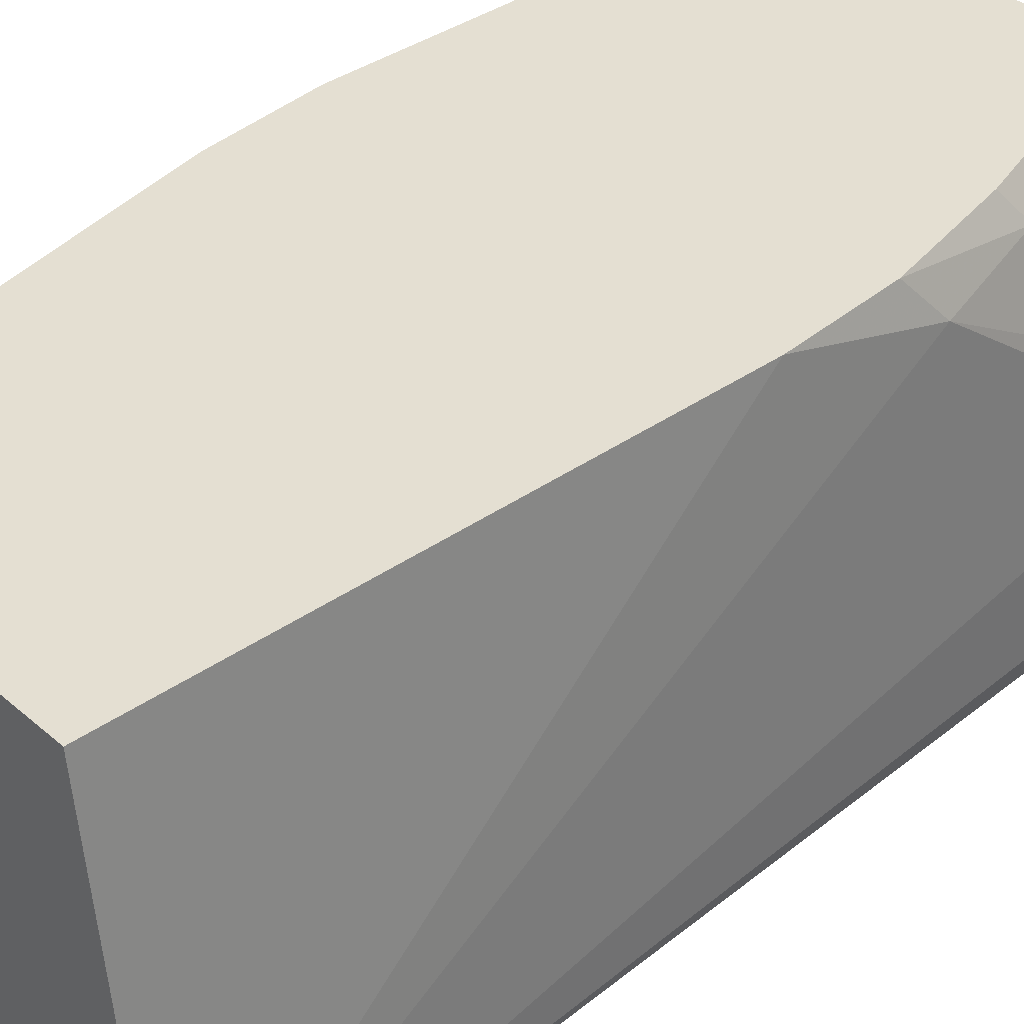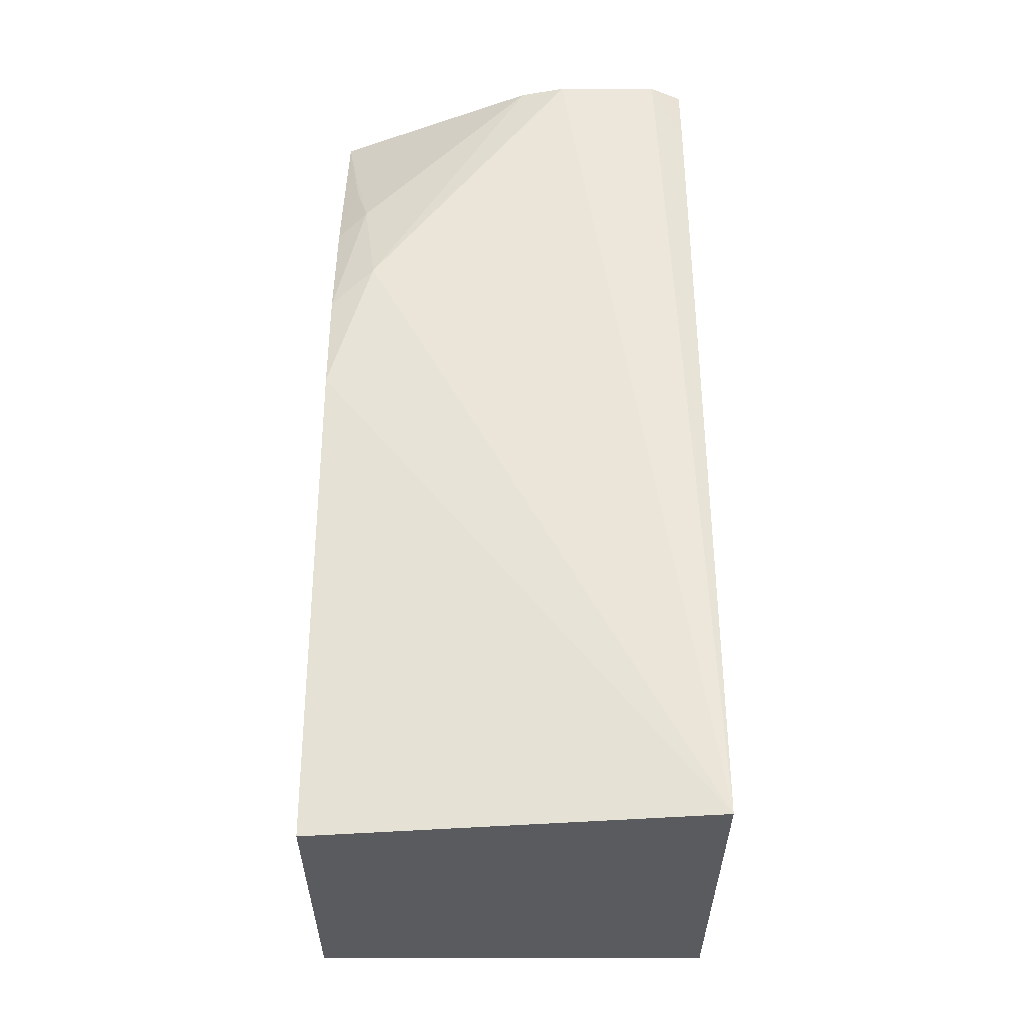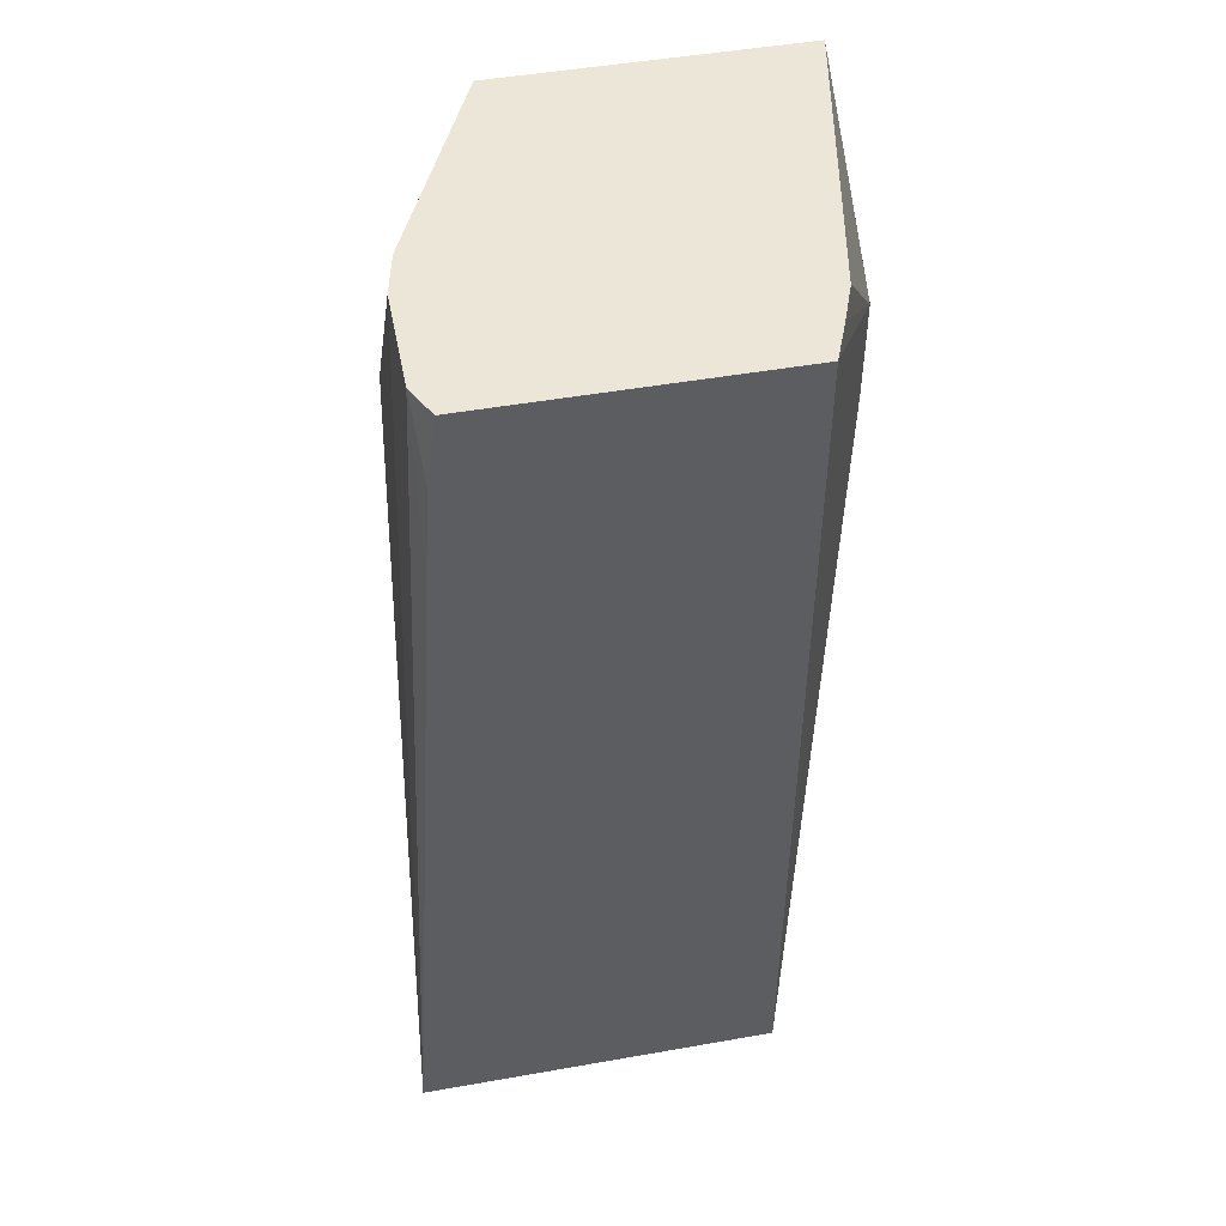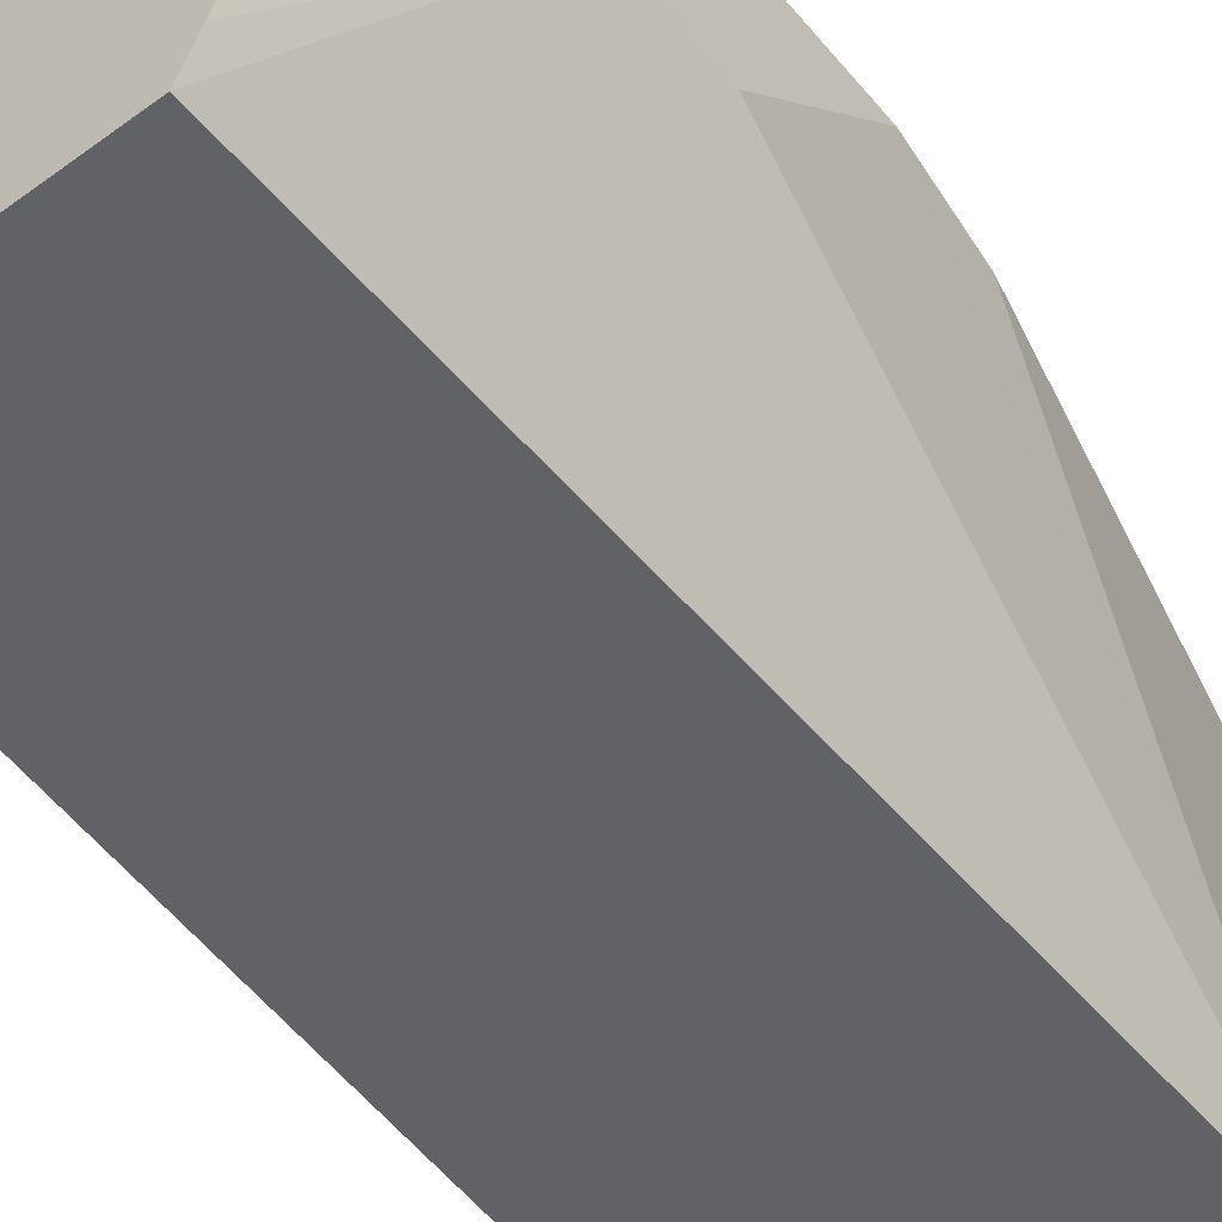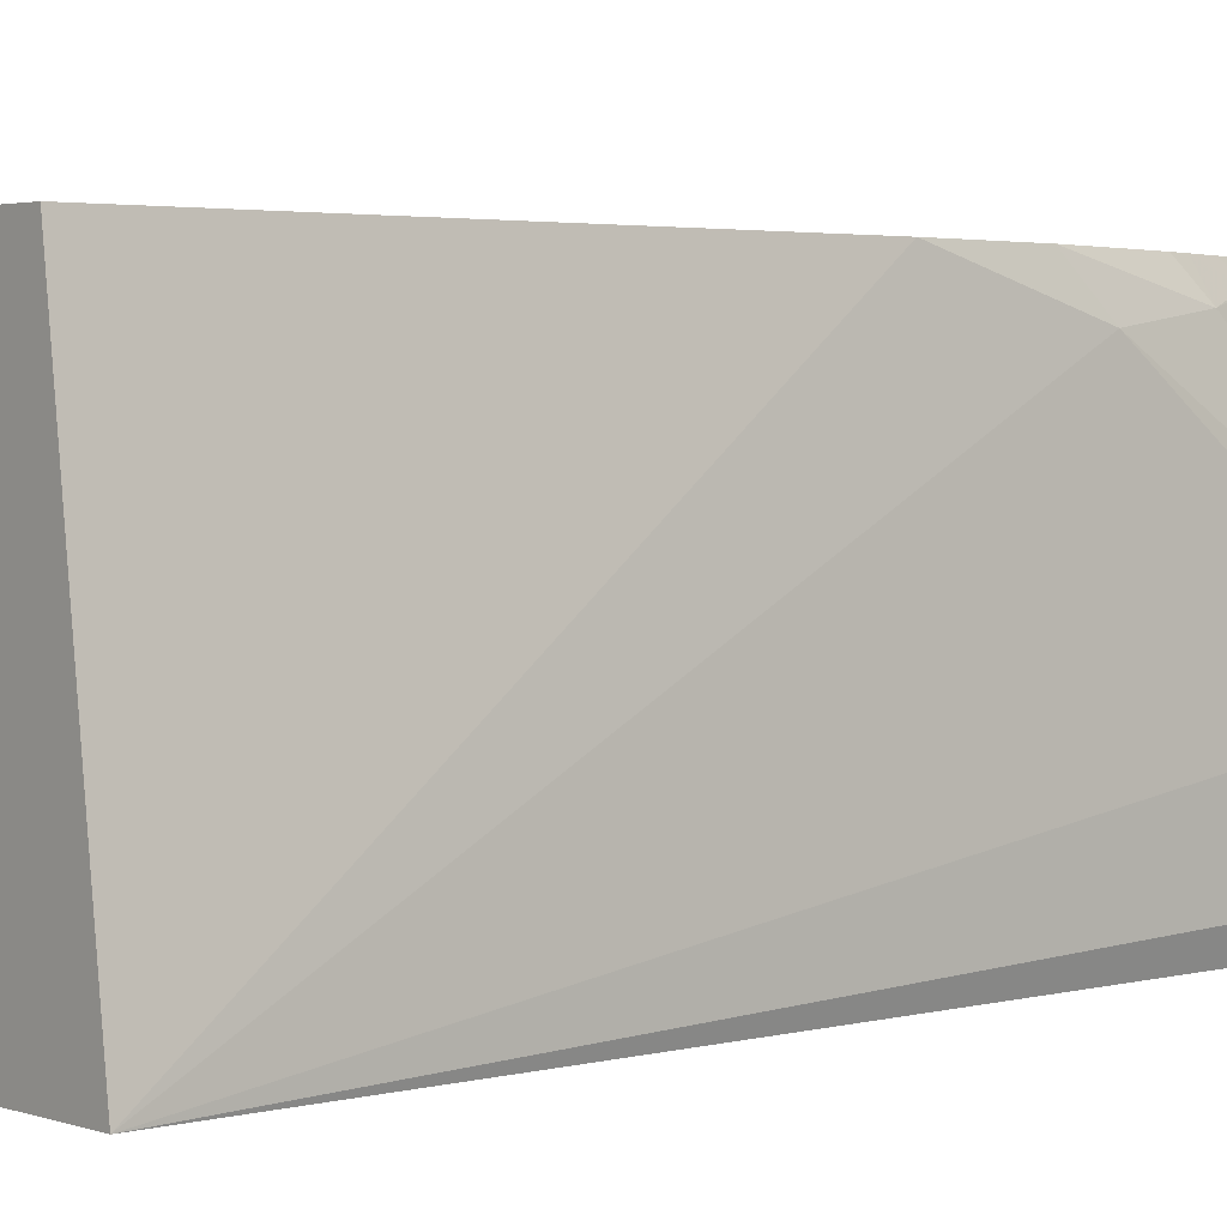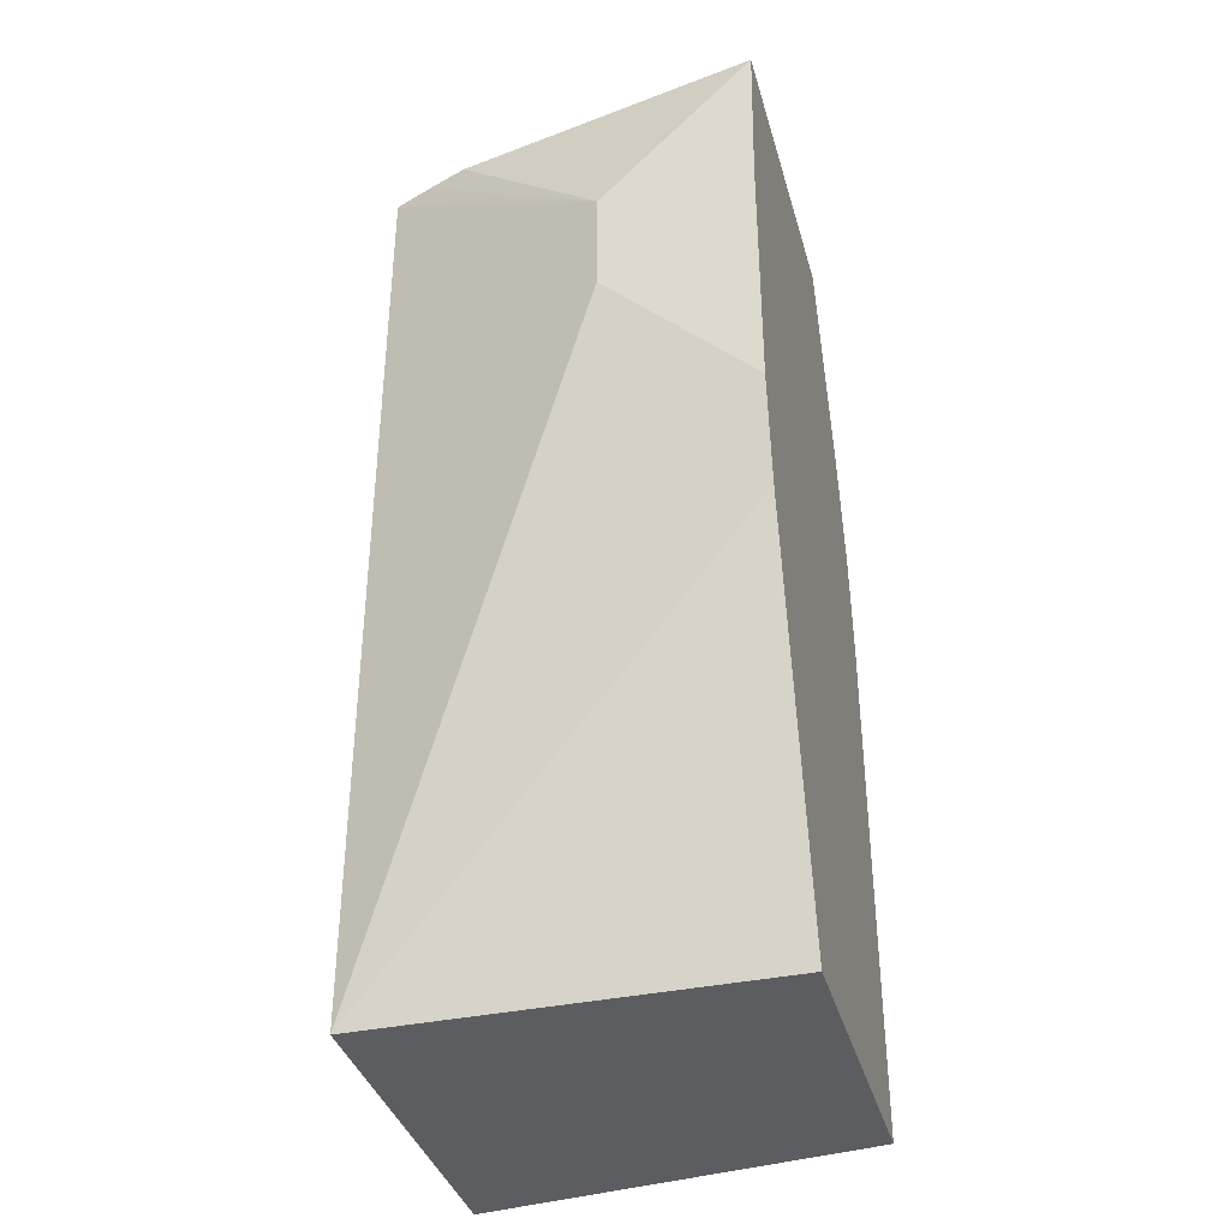
<metadata>
{"format":"obj","ext":"obj","renderer":"f3d","projection":"perspective","resolution":1024,"background":"white","views":[{"elev":37.2,"azim":-132.1,"up":"+Y"},{"elev":-32.8,"azim":-90.1,"up":"+Z"},{"elev":48.6,"azim":-11.1,"up":"+Z"},{"elev":-50.7,"azim":38.4,"up":"+Y"},{"elev":2.7,"azim":-129.7,"up":"+Y"},{"elev":-37.2,"azim":105.2,"up":"+Z"}]}
</metadata>
<code>
v 0.5031 0.2089 -0.4432
v 0.5162 0.3101 -0.4432
v 0.5976 0.2089 -0.4432
v 0.5162 0.2089 -0.2445
v 0.5162 0.2173 -0.2006
v 0.5162 0.2445 -0.2006
v 0.5162 0.2988 -0.2717
v 0.5162 0.3101 -0.3101
v 0.5976 0.3101 -0.4432
v 0.6213 0.3101 -0.339
v 0.6248 0.3101 -0.3101
v 0.6248 0.2988 -0.2988
v 0.6248 0.2717 -0.2717
v 0.5976 0.2089 -0.2445
v 0.5178 0.2089 -0.219
v 0.5204 0.2089 -0.2006
v 0.5188 0.2562 -0.2006
v 0.5229 0.3022 -0.2445
v 0.5187 0.3101 -0.2817
v 0.6248 0.3101 -0.2445
v 0.6248 0.2717 -0.2445
v 0.5976 0.2089 -0.2006
v 0.5433 0.3101 -0.2006
v 0.5282 0.3101 -0.2445
v 0.5261 0.3101 -0.2508
v 0.5297 0.3056 -0.2309
v 0.6213 0.3101 -0.2006
v 0.6057 0.2299 -0.2006
v 0.6018 0.2194 -0.2006
v 0.5315 0.3101 -0.2345
f 7 19 8
f 7 18 19
f 6 17 7
f 5 17 6
f 5 23 17
f 5 29 28
f 5 28 27
f 5 22 29
f 24 26 30
f 7 17 18
f 5 27 23
f 11 20 21
f 21 27 28
f 11 13 12
f 14 21 22
f 17 23 18
f 18 24 25
f 18 25 19
f 18 23 26
f 18 26 24
f 20 27 21
f 21 28 29
f 21 29 22
f 23 30 26
f 5 15 16
f 11 21 13
f 4 15 5
f 5 16 22
f 3 13 21
f 1 2 9
f 1 9 3
f 1 3 14
f 1 14 22
f 1 22 16
f 1 16 15
f 1 15 4
f 1 4 5
f 1 5 6
f 1 6 7
f 1 7 8
f 1 8 2
f 2 8 19
f 3 21 14
f 2 25 24
f 3 12 13
f 3 11 12
f 3 10 11
f 2 19 25
f 2 10 9
f 3 9 10
f 2 20 11
f 2 27 20
f 2 23 27
f 2 30 23
f 2 24 30
f 2 11 10

</code>
